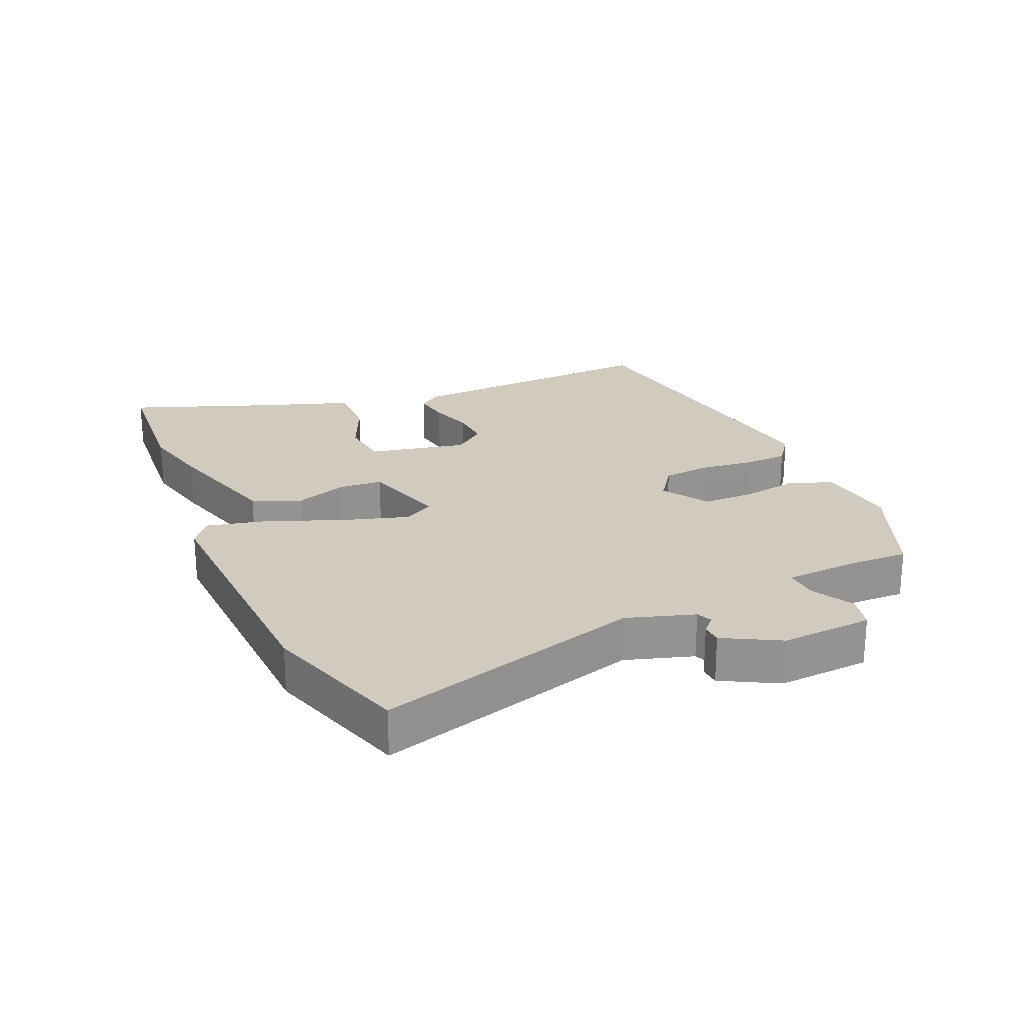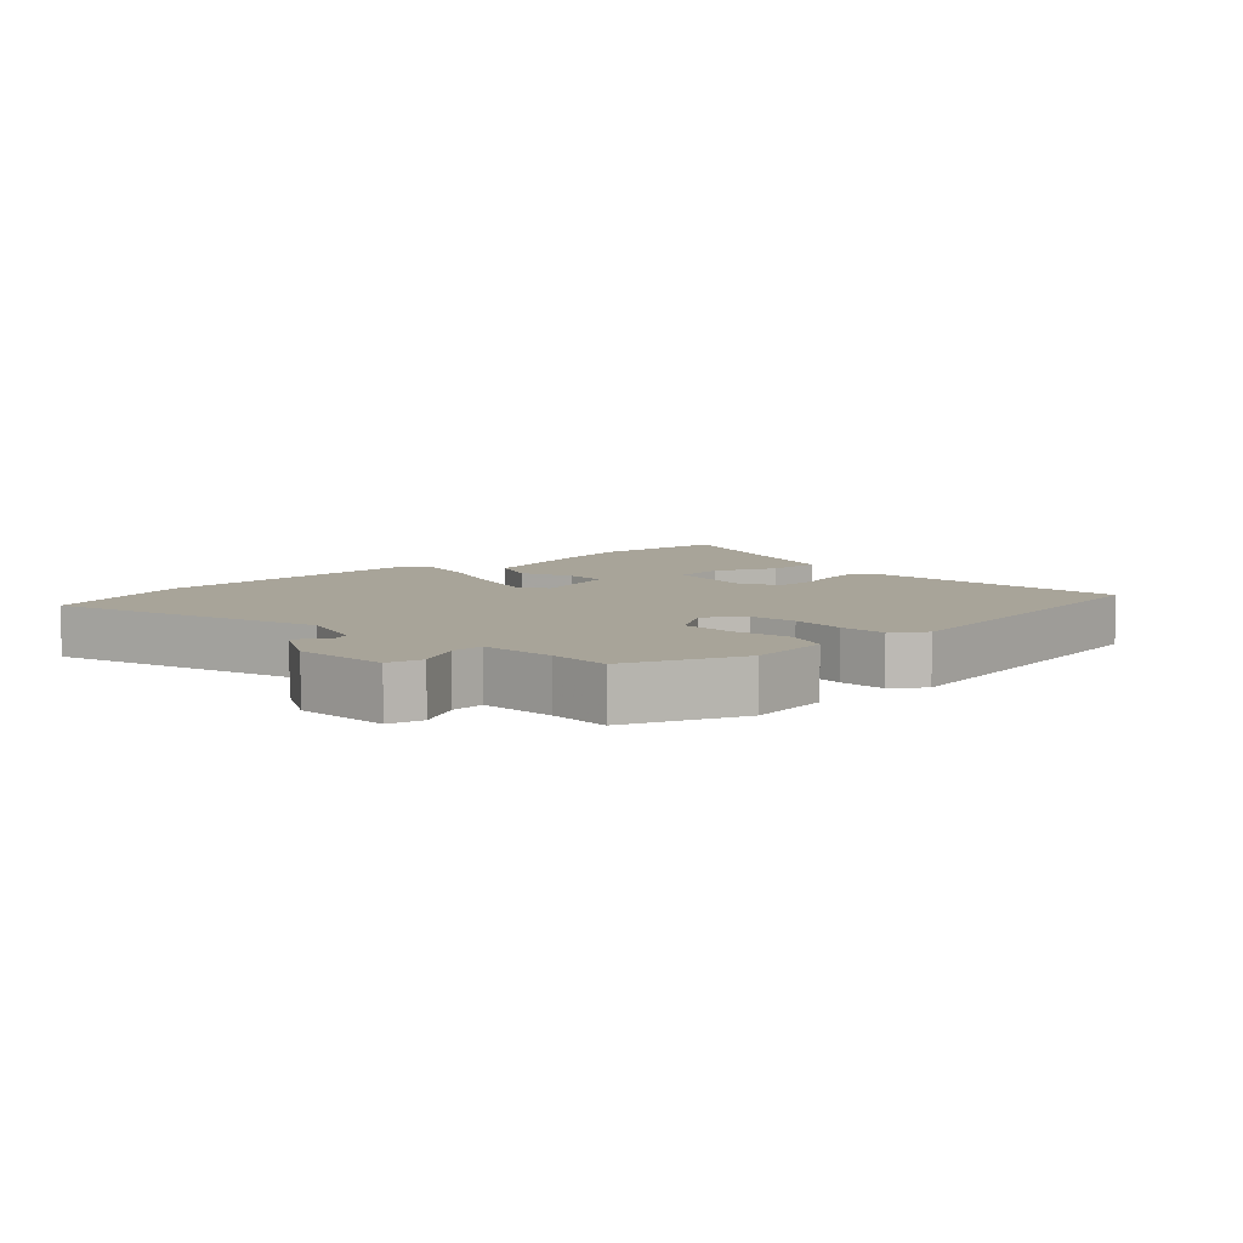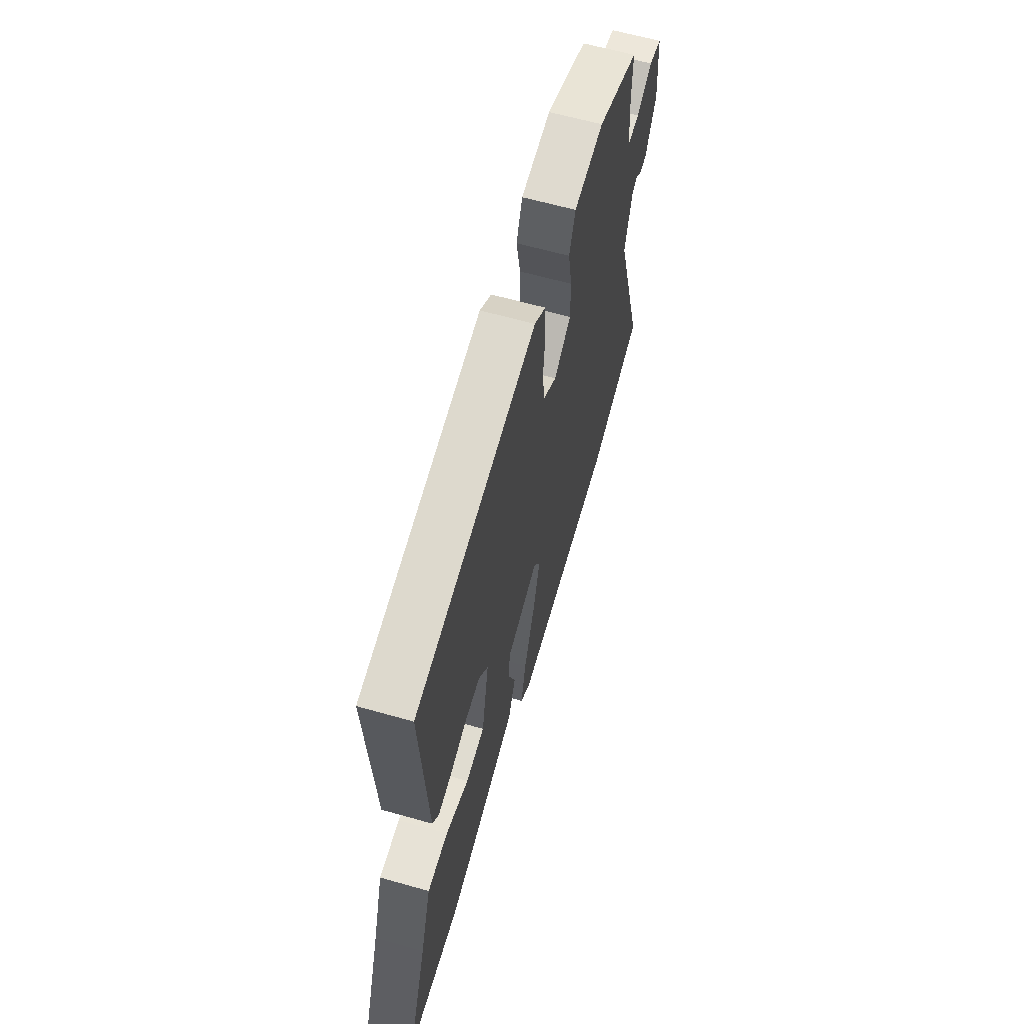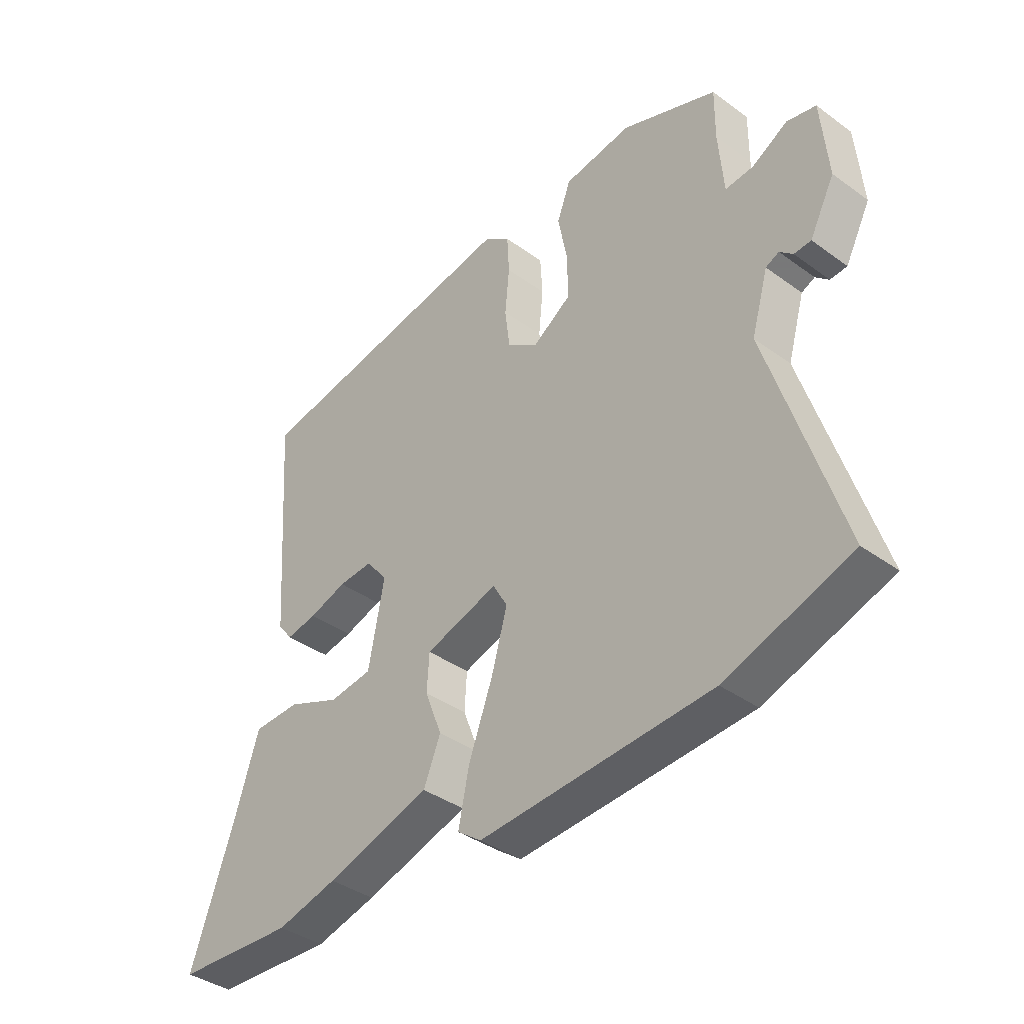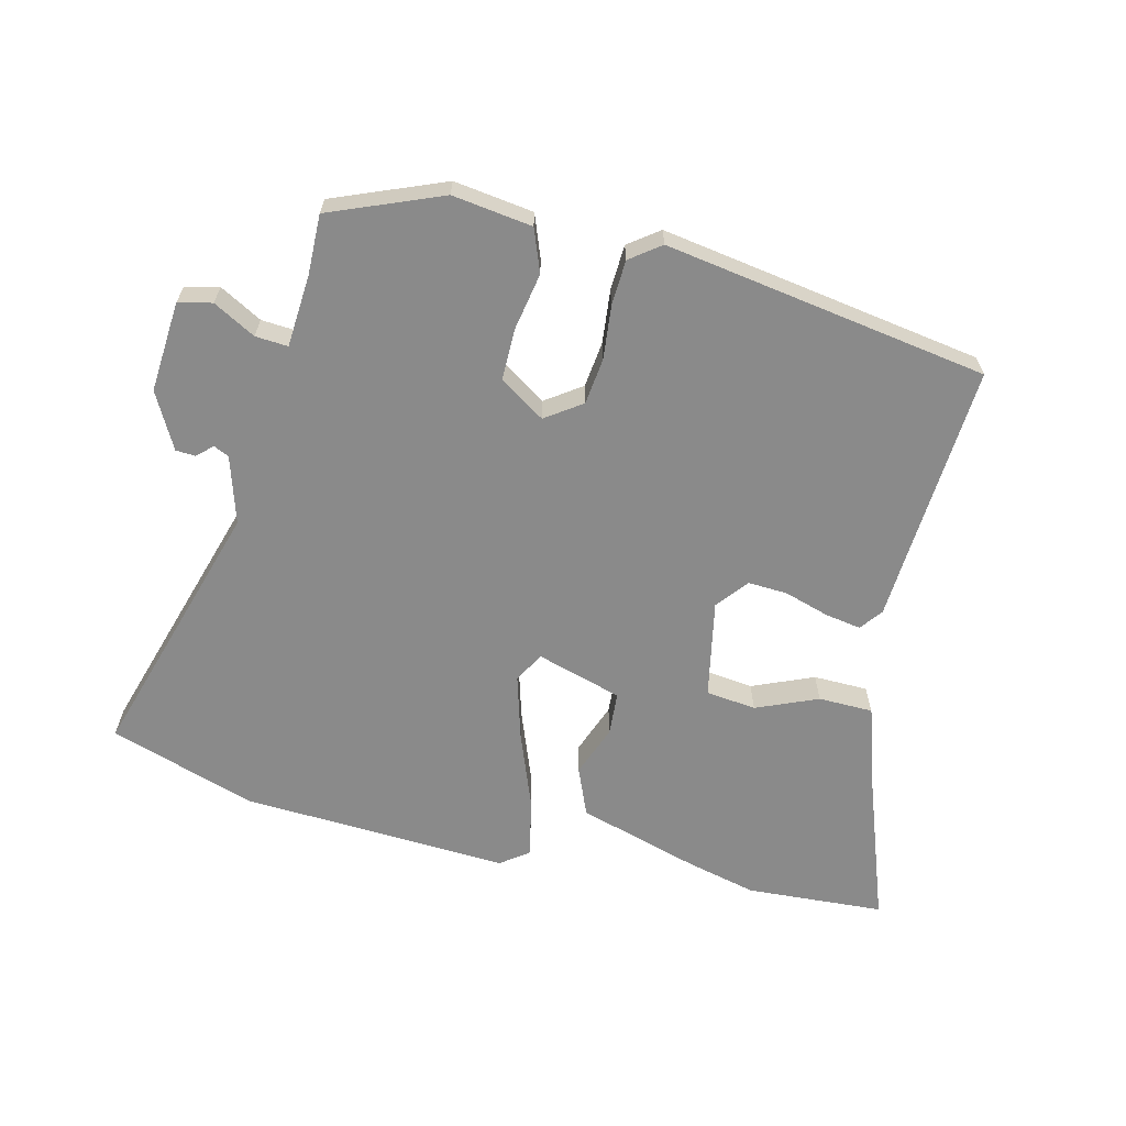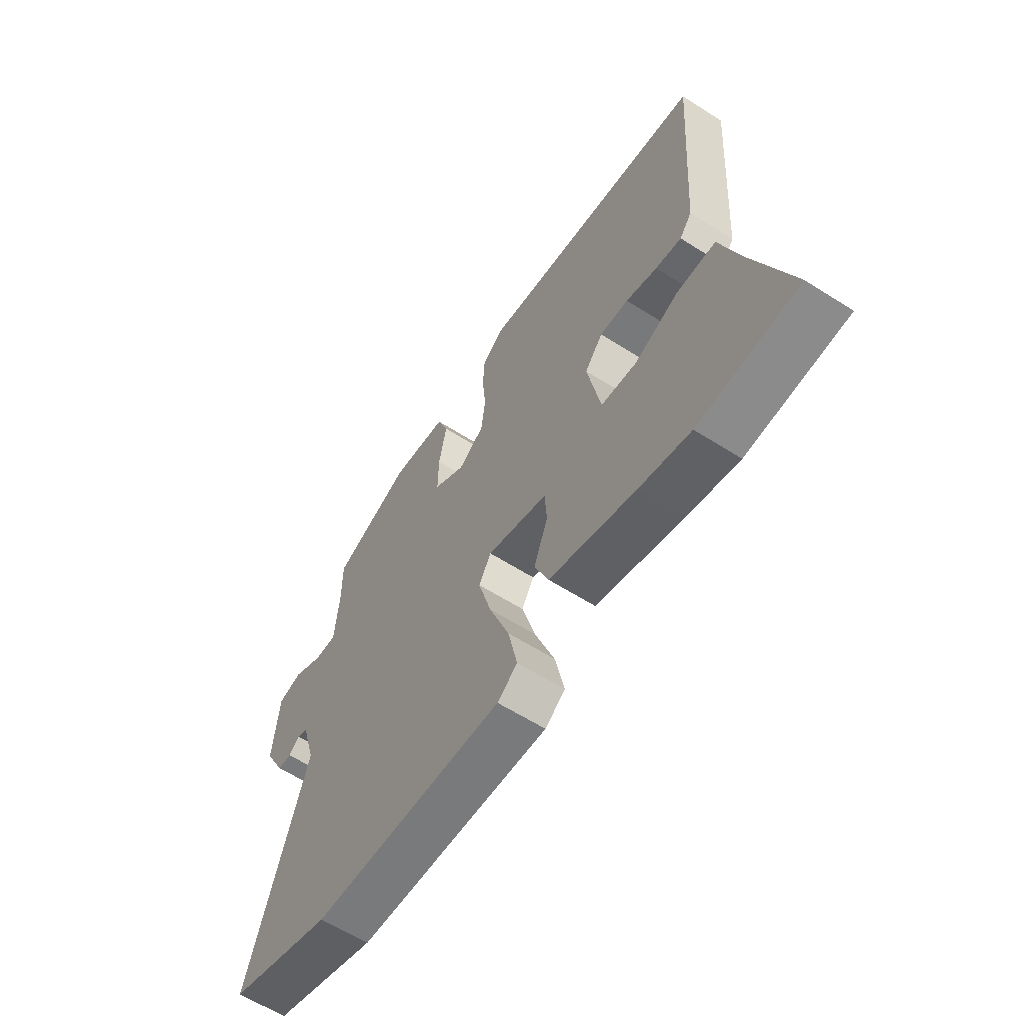
<metadata>
{"format":"obj","ext":"obj","renderer":"f3d","projection":"perspective","resolution":1024,"background":"white","views":[{"elev":23.4,"azim":-112.6,"up":"+Y"},{"elev":7.1,"azim":-43.0,"up":"+Y"},{"elev":62.1,"azim":106.1,"up":"+Z"},{"elev":-38.8,"azim":-132.3,"up":"+Z"},{"elev":-63.6,"azim":-13.3,"up":"+Y"},{"elev":-61.0,"azim":57.0,"up":"+Z"}]}
</metadata>
<code>
v 0.628 0.07 -0.493
v 0.41 0.07 -0.505
v 0.299 0.07 -0.477
v 0.108 0.07 -0.419
v 0.077 0.07 -0.343
v 0.108 0.07 -0.262
v 0.104 0.07 -0.194
v -0.03 0.07 -0.153
v -0.057 0.07 -0.2
v -0.028 0.07 -0.303
v 0.016 0.07 -0.421
v 0.036 0.07 -0.516
v -0.008 0.07 -0.548
v -0.431 0.07 -0.523
v -0.66 0.07 -0.446
v -0.531 0.07 -0.033
v -0.562 0.07 0.073
v -0.586 0.07 0.084
v -0.61 0.07 0.062
v -0.641 0.07 0.064
v -0.687 0.07 0.152
v -0.675 0.07 0.295
v -0.622 0.07 0.307
v -0.556 0.07 0.27
v -0.505 0.07 0.266
v -0.496 0.07 0.38
v -0.497 0.07 0.474
v -0.322 0.07 0.543
v -0.197 0.07 0.525
v -0.172 0.07 0.458
v -0.189 0.07 0.369
v -0.19 0.07 0.287
v -0.119 0.07 0.24
v -0.062 0.07 0.279
v -0.053 0.07 0.352
v -0.061 0.07 0.436
v -0.057 0.07 0.507
v -0.009 0.07 0.542
v 0.498 0.07 0.458
v 0.469 0.07 0.046
v 0.442 0.07 0.011
v 0.385 0.07 0.021
v 0.316 0.07 0.043
v 0.253 0.07 0.047
v 0.213 0.07 -0.002
v 0.242 0.07 -0.156
v 0.321 0.07 -0.166
v 0.418 0.07 -0.126
v 0.504 0.07 -0.128
v 0.548 0.07 -0.266
v 0.628 0 -0.493
v 0.41 0 -0.505
v 0.299 0 -0.477
v 0.108 0 -0.419
v 0.077 0 -0.343
v 0.108 0 -0.262
v 0.104 0 -0.194
v -0.03 0 -0.153
v -0.057 0 -0.2
v -0.028 0 -0.303
v 0.016 0 -0.421
v 0.036 0 -0.516
v -0.008 0 -0.548
v -0.431 0 -0.523
v -0.66 0 -0.446
v -0.531 0 -0.033
v -0.562 0 0.073
v -0.586 0 0.084
v -0.61 0 0.062
v -0.641 0 0.064
v -0.687 0 0.152
v -0.675 0 0.295
v -0.622 0 0.307
v -0.556 0 0.27
v -0.505 0 0.266
v -0.496 0 0.38
v -0.497 0 0.474
v -0.322 0 0.543
v -0.197 0 0.525
v -0.172 0 0.458
v -0.189 0 0.369
v -0.19 0 0.287
v -0.119 0 0.24
v -0.062 0 0.279
v -0.053 0 0.352
v -0.061 0 0.436
v -0.057 0 0.507
v -0.009 0 0.542
v 0.498 0 0.458
v 0.469 0 0.046
v 0.442 0 0.011
v 0.385 0 0.021
v 0.316 0 0.043
v 0.253 0 0.047
v 0.213 0 -0.002
v 0.242 0 -0.156
v 0.321 0 -0.166
v 0.418 0 -0.126
v 0.504 0 -0.128
v 0.548 0 -0.266
f 47 48 49 50
f 46 47 50 1
f 40 41 42 43
f 40 43 44
f 39 40 44
f 38 39 44 45
f 35 36 37 38
f 34 35 38 45
f 28 29 30 31
f 26 27 28 31
f 25 26 31 32
f 21 22 23 24
f 21 24 25
f 18 19 20 21
f 17 18 21 25
f 16 17 25 32
f 10 11 12 13
f 9 10 13 14
f 8 9 14 15
f 3 4 5 6
f 3 6 7
f 46 1 2 3
f 46 3 7
f 33 34 45 46
f 33 46 7 8
f 16 32 33
f 8 15 16 33
f 100 99 98 97
f 51 100 97 96
f 93 92 91 90
f 94 93 90
f 94 90 89
f 95 94 89 88
f 88 87 86 85
f 95 88 85 84
f 81 80 79 78
f 81 78 77 76
f 82 81 76 75
f 74 73 72 71
f 75 74 71
f 71 70 69 68
f 75 71 68 67
f 82 75 67 66
f 63 62 61 60
f 64 63 60 59
f 65 64 59 58
f 56 55 54 53
f 57 56 53
f 53 52 51 96
f 57 53 96
f 96 95 84 83
f 58 57 96 83
f 83 82 66
f 83 66 65 58
f 1 51 52 2
f 2 52 53 3
f 3 53 54 4
f 4 54 55 5
f 5 55 56 6
f 6 56 57 7
f 7 57 58 8
f 8 58 59 9
f 9 59 60 10
f 10 60 61 11
f 11 61 62 12
f 12 62 63 13
f 13 63 64 14
f 14 64 65 15
f 15 65 66 16
f 16 66 67 17
f 17 67 68 18
f 18 68 69 19
f 19 69 70 20
f 20 70 71 21
f 21 71 72 22
f 22 72 73 23
f 23 73 74 24
f 24 74 75 25
f 25 75 76 26
f 26 76 77 27
f 27 77 78 28
f 28 78 79 29
f 29 79 80 30
f 30 80 81 31
f 31 81 82 32
f 32 82 83 33
f 33 83 84 34
f 34 84 85 35
f 35 85 86 36
f 36 86 87 37
f 37 87 88 38
f 38 88 89 39
f 39 89 90 40
f 40 90 91 41
f 41 91 92 42
f 42 92 93 43
f 43 93 94 44
f 44 94 95 45
f 45 95 96 46
f 46 96 97 47
f 47 97 98 48
f 48 98 99 49
f 49 99 100 50
f 50 100 51 1

</code>
